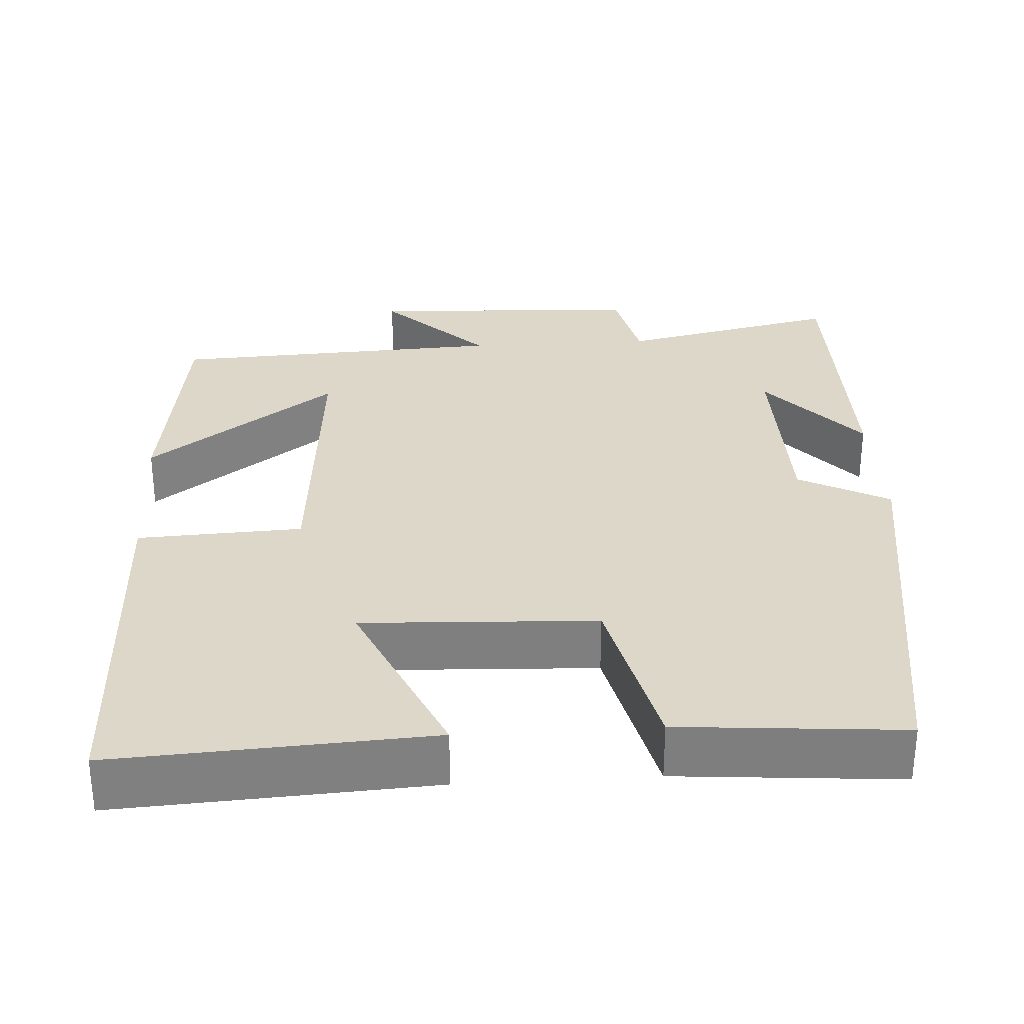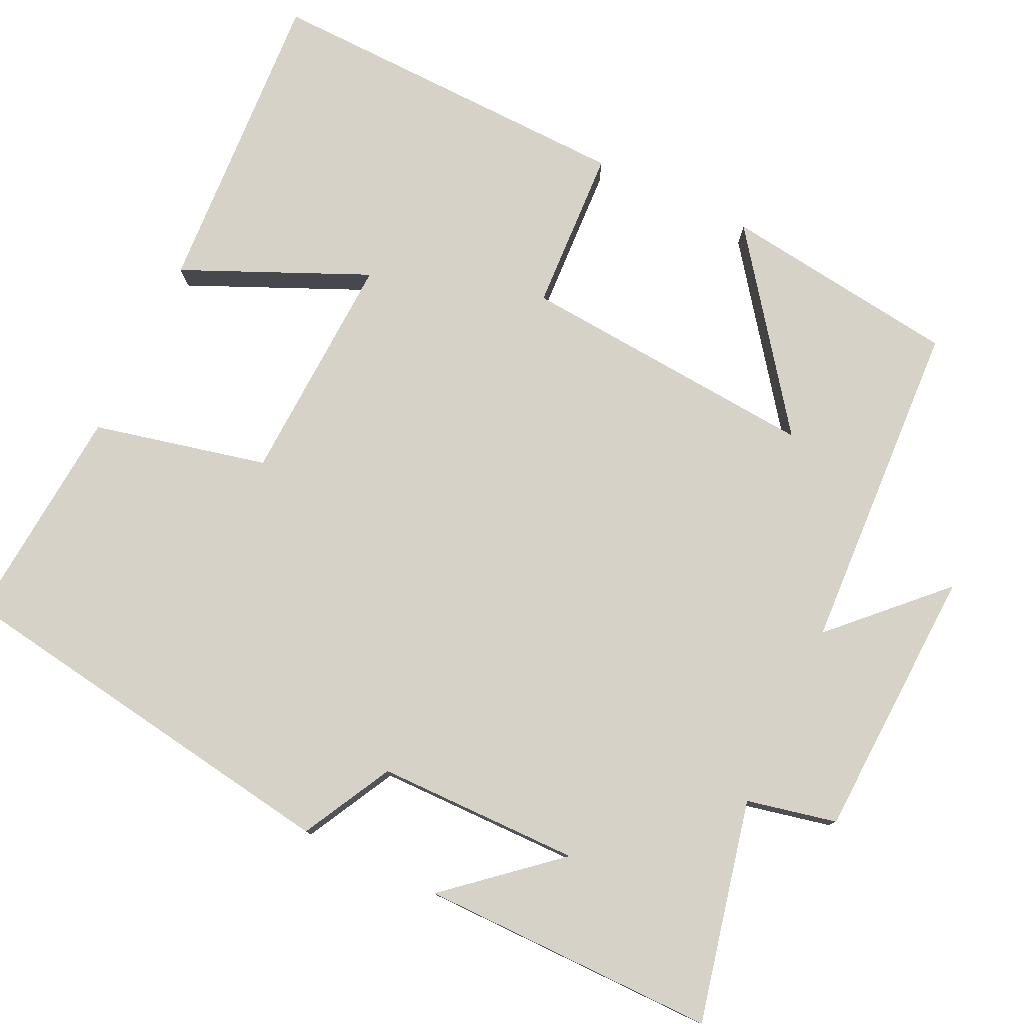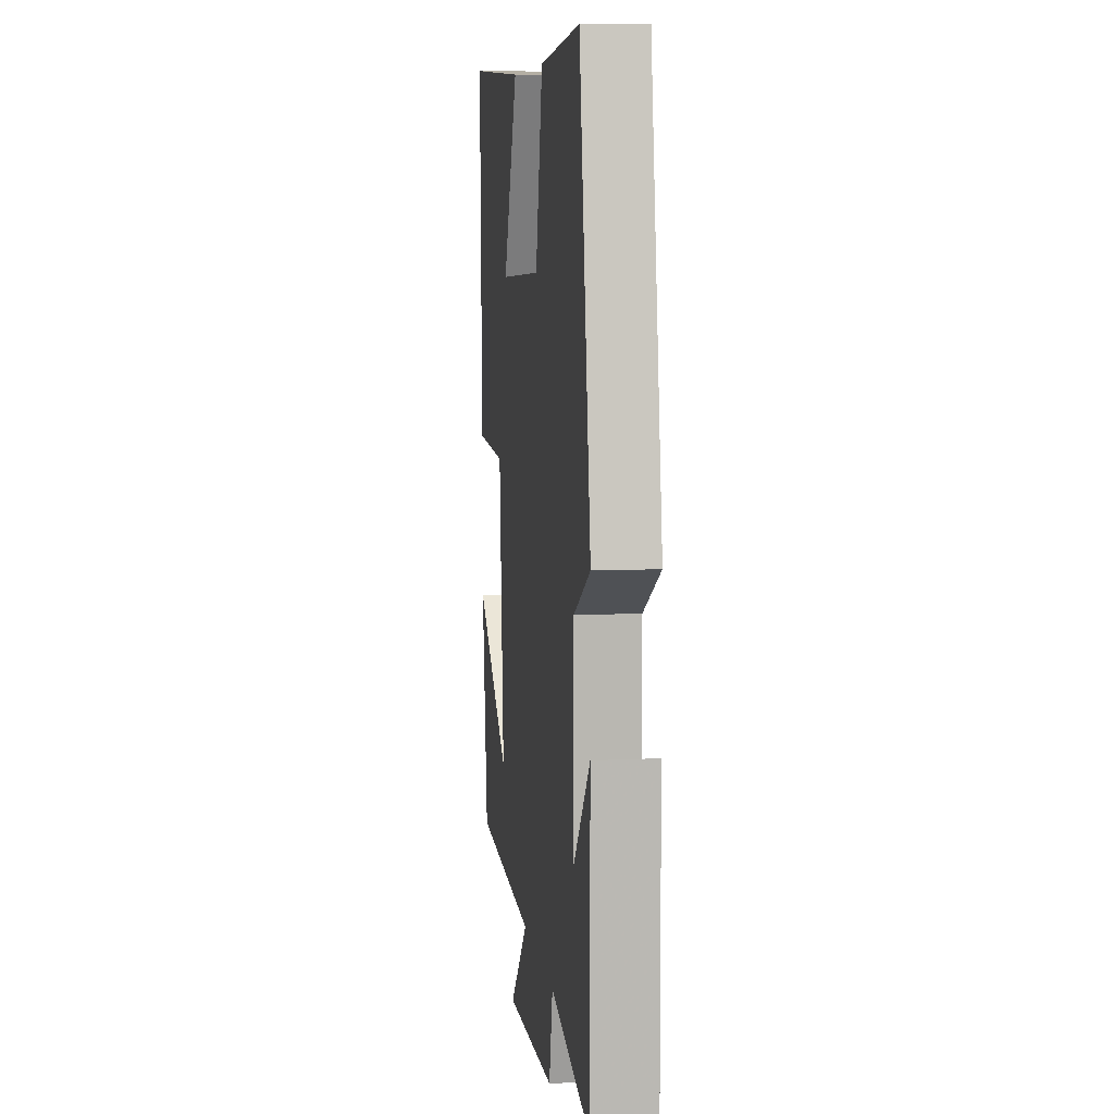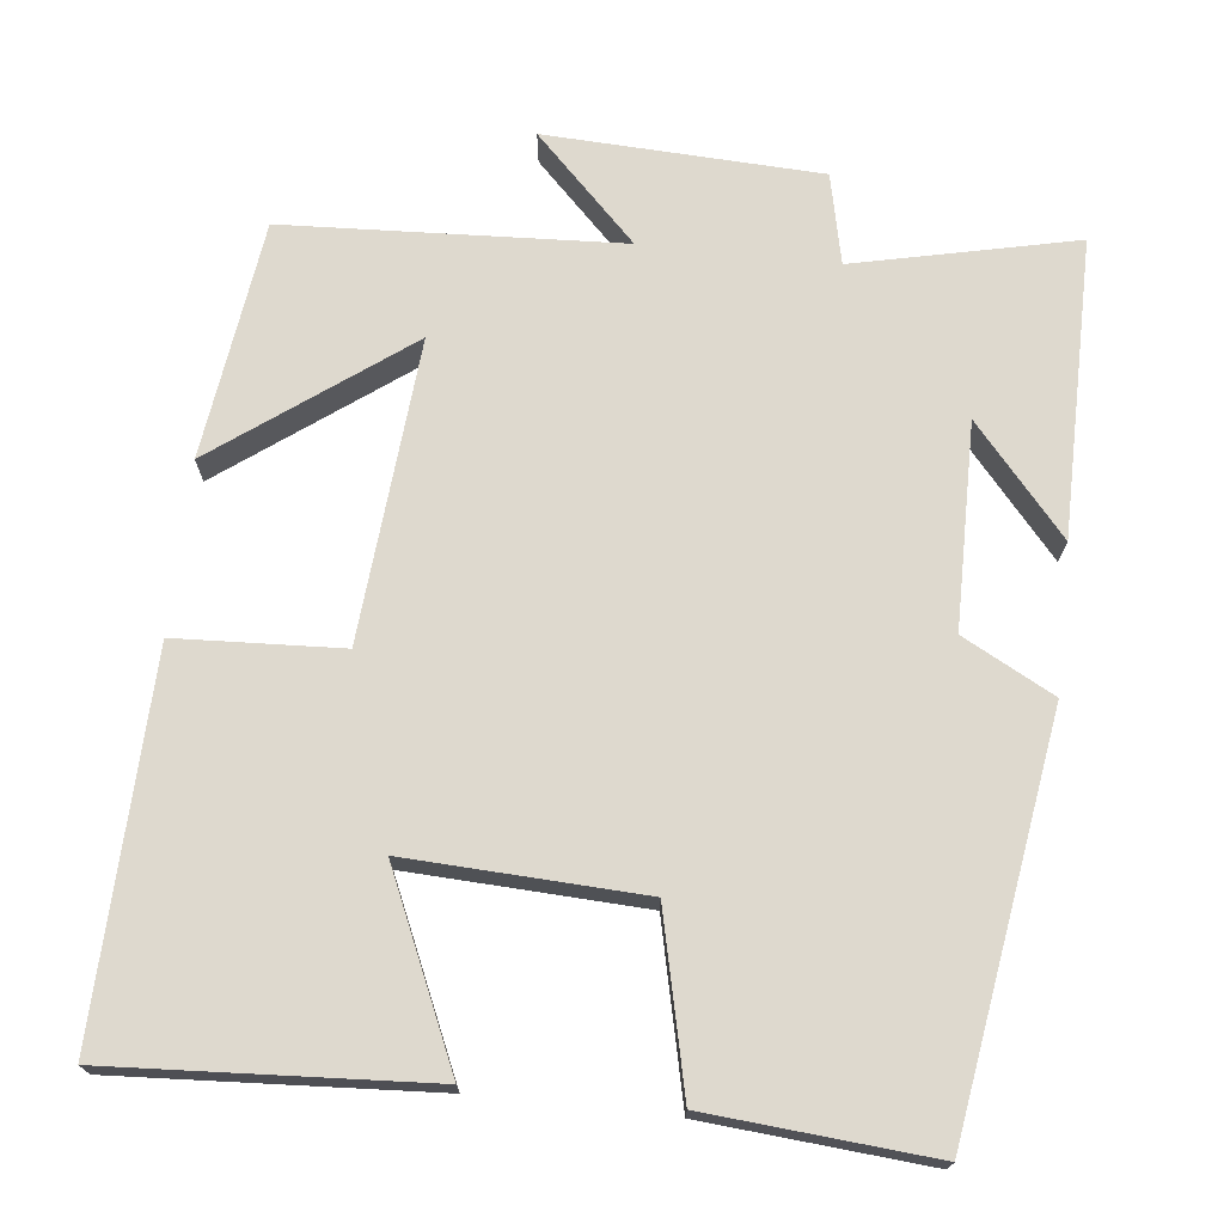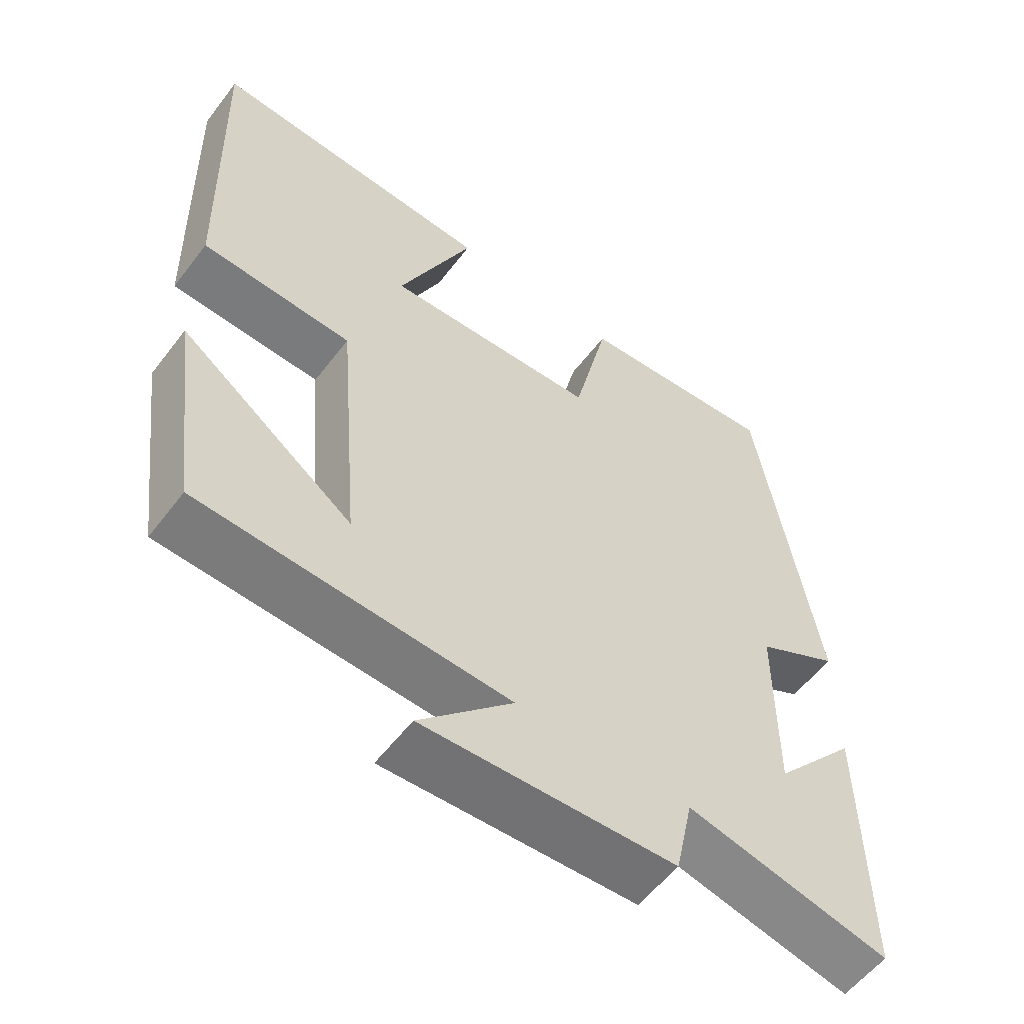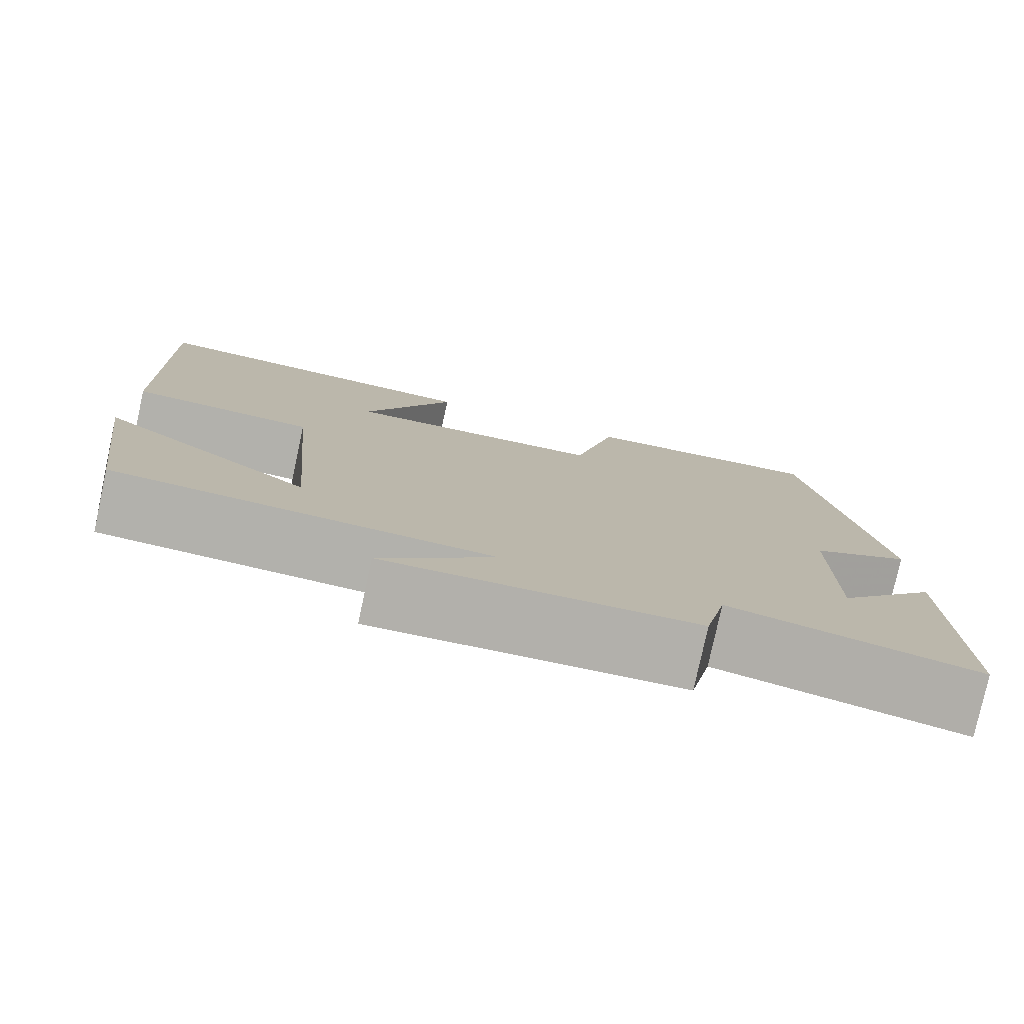
<metadata>
{"format":"obj","ext":"obj","renderer":"f3d","projection":"perspective","resolution":1024,"background":"white","views":[{"elev":30.3,"azim":-3.6,"up":"+Y"},{"elev":78.3,"azim":115.3,"up":"+Y"},{"elev":8.0,"azim":82.4,"up":"+Z"},{"elev":71.6,"azim":6.2,"up":"+Y"},{"elev":-57.0,"azim":-37.0,"up":"+Z"},{"elev":-78.8,"azim":-12.3,"up":"+Z"}]}
</metadata>
<code>
v -0.459 0.07 -0.479
v -0.5 0.07 -0.174
v -0.257 0.07 -0.354
v -0.289 0.07 0.032
v -0.5 0.07 0.042
v -0.514 0.07 0.523
v -0.112 0.07 0.5
v -0.217 0.07 0.262
v 0.083 0.07 0.276
v 0.134 0.07 0.5
v 0.419 0.07 0.524
v 0.5 0.07 0.004
v 0.384 0.07 -0.058
v 0.382 0.07 -0.32
v 0.5 0.07 -0.182
v 0.502 0.07 -0.563
v 0.218 0.07 -0.5
v 0.193 0.07 -0.616
v -0.159 0.07 -0.632
v -0.028 0.07 -0.5
v -0.459 0 -0.479
v -0.5 0 -0.174
v -0.257 0 -0.354
v -0.289 0 0.032
v -0.5 0 0.042
v -0.514 0 0.523
v -0.112 0 0.5
v -0.217 0 0.262
v 0.083 0 0.276
v 0.134 0 0.5
v 0.419 0 0.524
v 0.5 0 0.004
v 0.384 0 -0.058
v 0.382 0 -0.32
v 0.5 0 -0.182
v 0.502 0 -0.563
v 0.218 0 -0.5
v 0.193 0 -0.616
v -0.159 0 -0.632
v -0.028 0 -0.5
f 17 18 19 20
f 17 20 1
f 14 15 16
f 14 16 17
f 13 14 17 1
f 9 10 11 12
f 8 9 12 13
f 5 6 7 8
f 4 5 8
f 3 4 8 13
f 1 2 3
f 1 3 13
f 40 39 38 37
f 21 40 37
f 36 35 34
f 37 36 34
f 21 37 34 33
f 32 31 30 29
f 33 32 29 28
f 28 27 26 25
f 28 25 24
f 33 28 24 23
f 23 22 21
f 33 23 21
f 1 21 22 2
f 2 22 23 3
f 3 23 24 4
f 4 24 25 5
f 5 25 26 6
f 6 26 27 7
f 7 27 28 8
f 8 28 29 9
f 9 29 30 10
f 10 30 31 11
f 11 31 32 12
f 12 32 33 13
f 13 33 34 14
f 14 34 35 15
f 15 35 36 16
f 16 36 37 17
f 17 37 38 18
f 18 38 39 19
f 19 39 40 20
f 20 40 21 1

</code>
